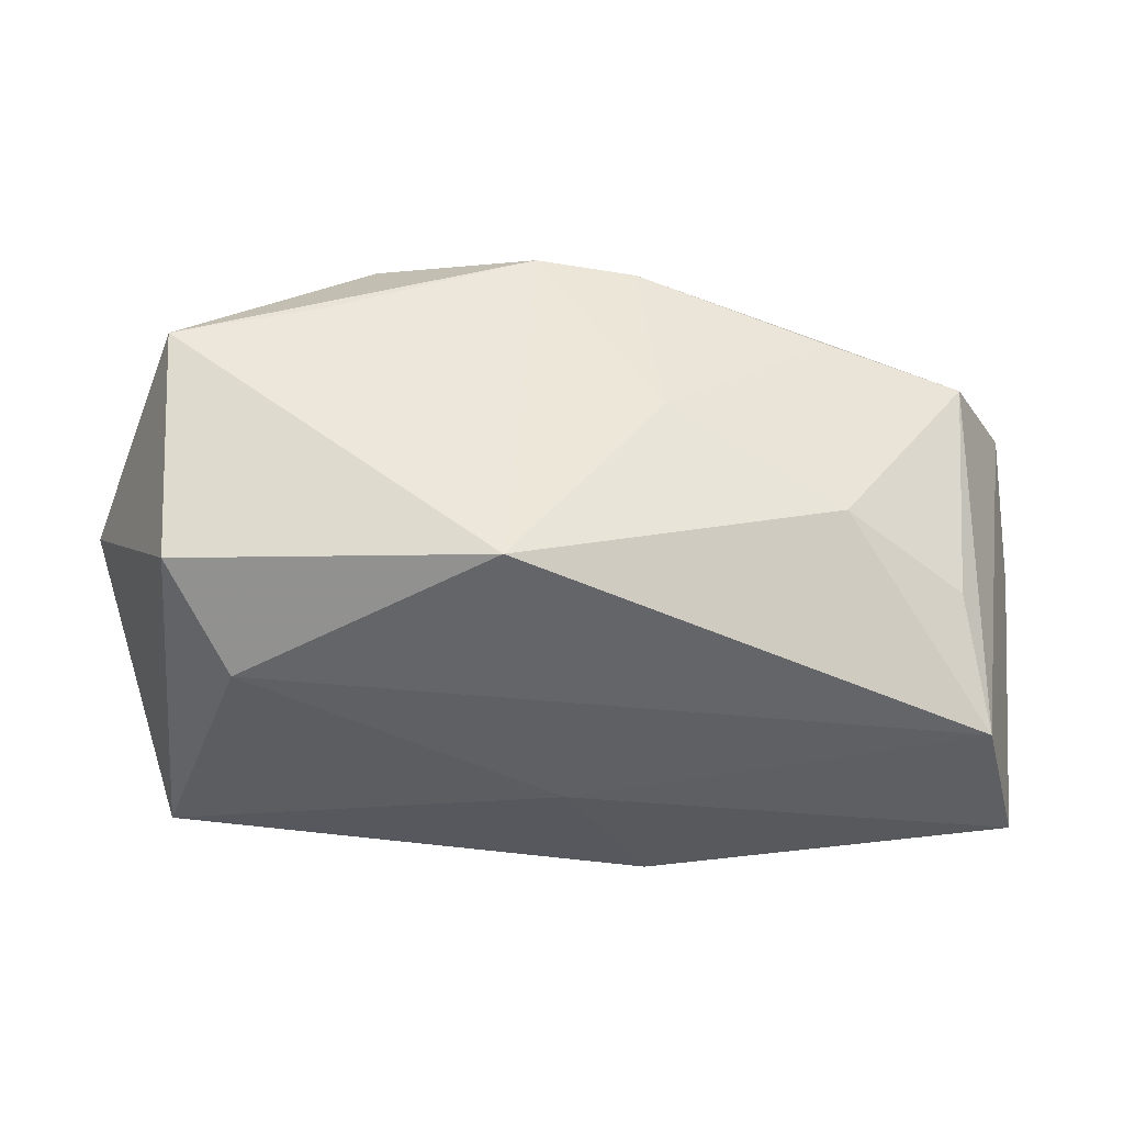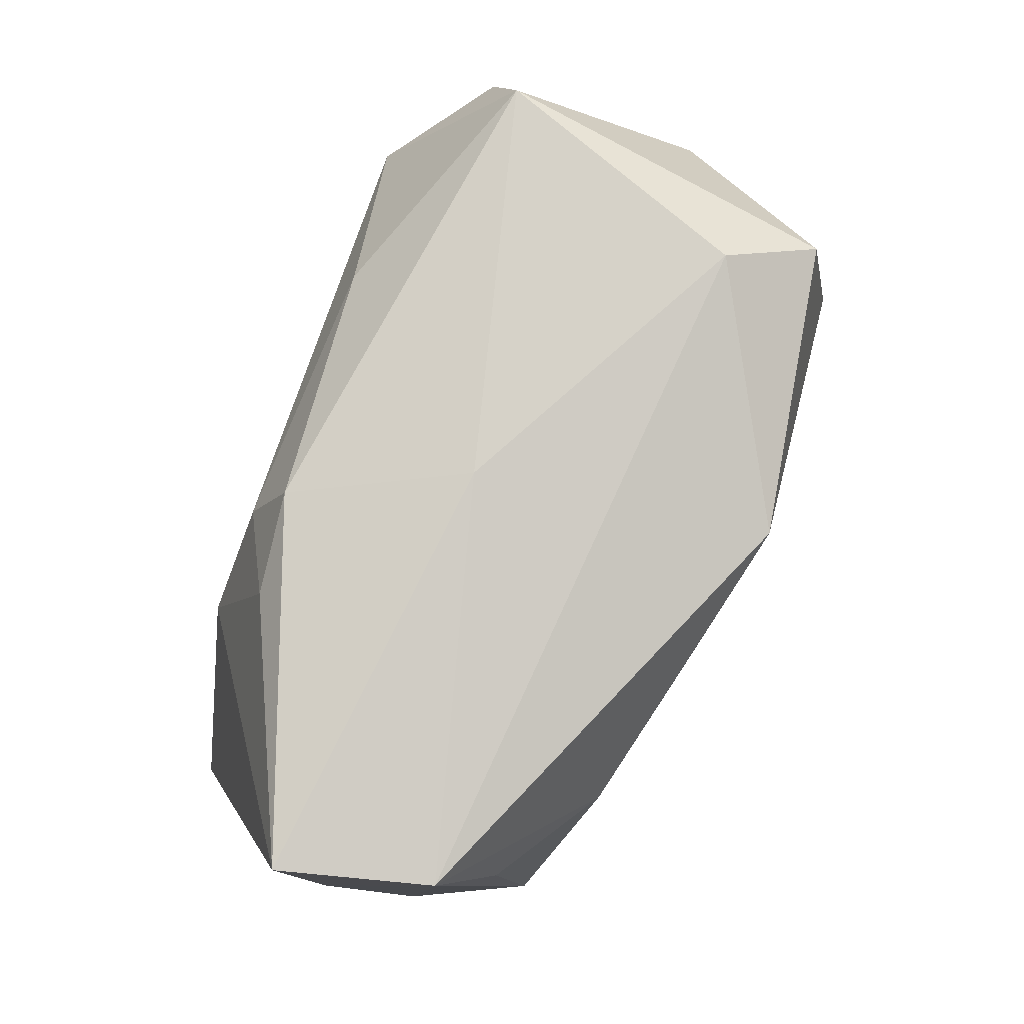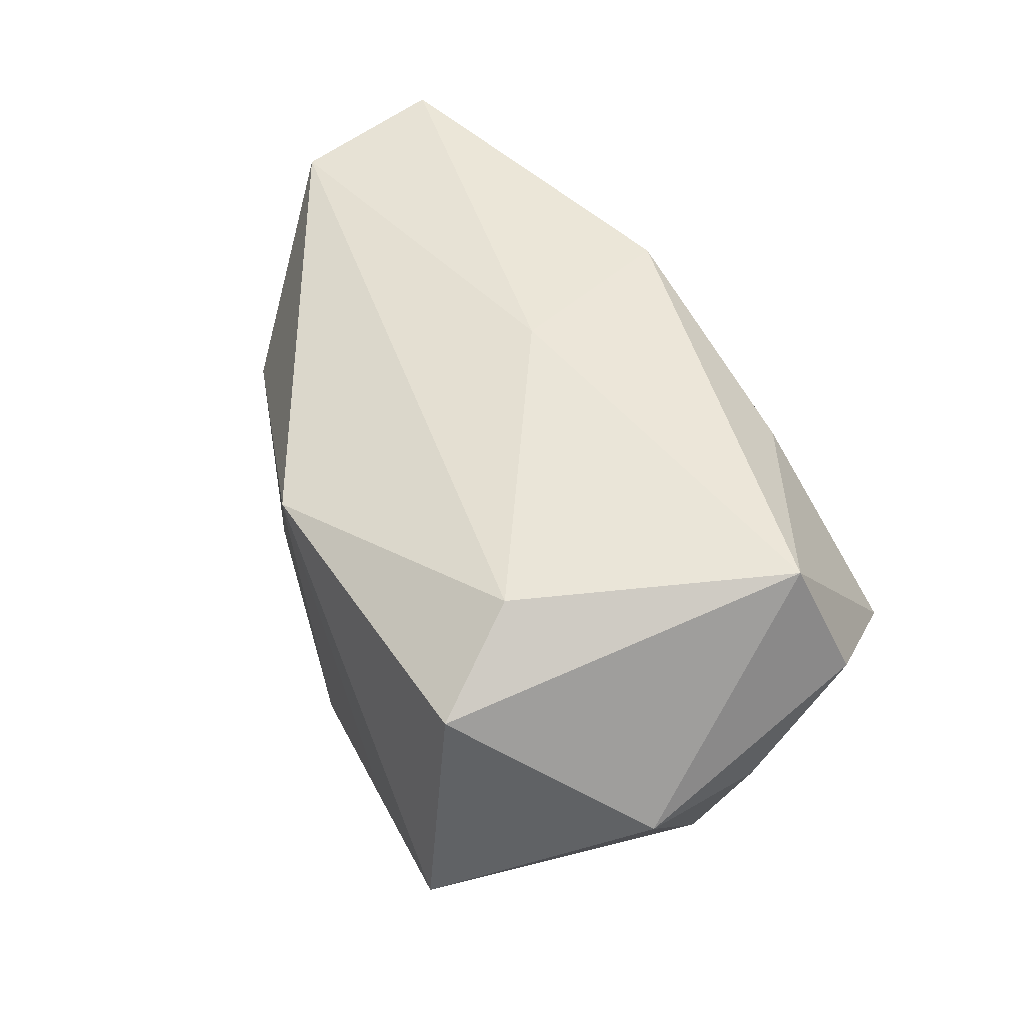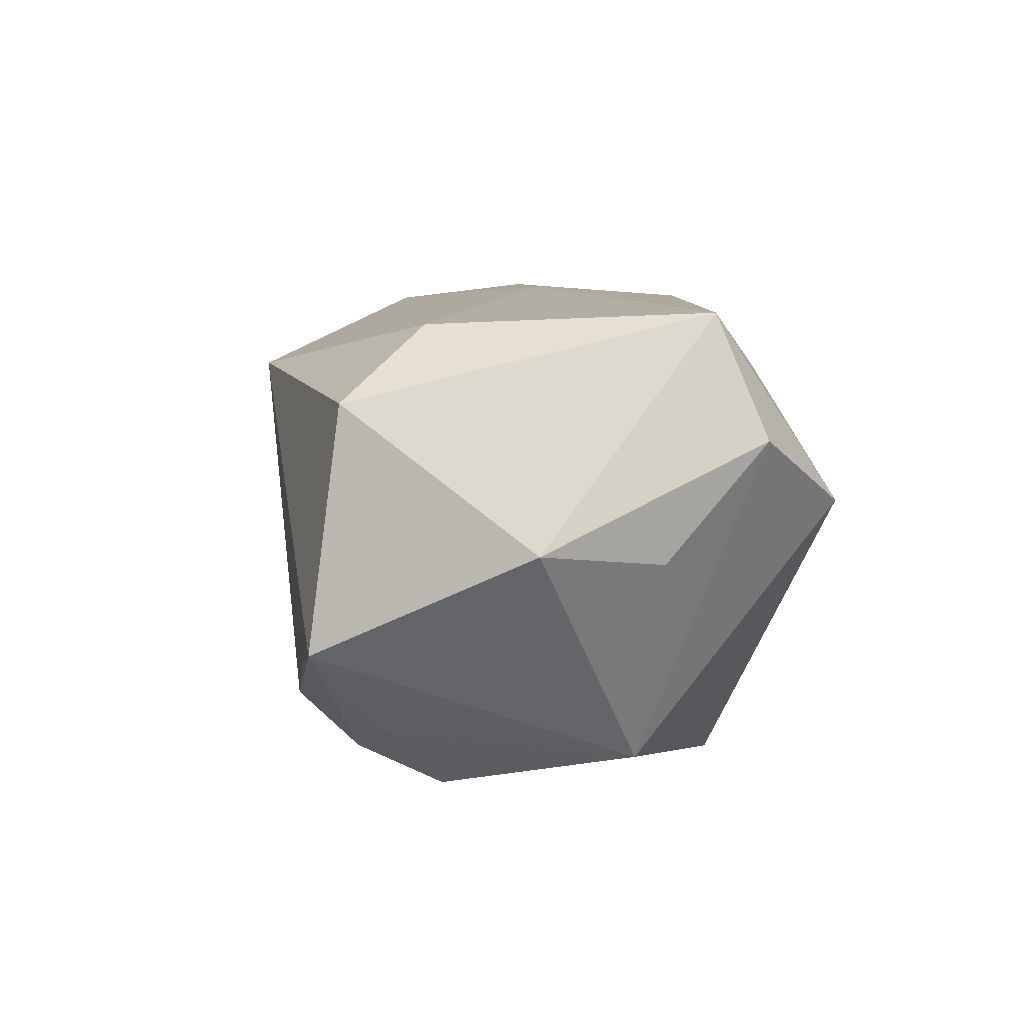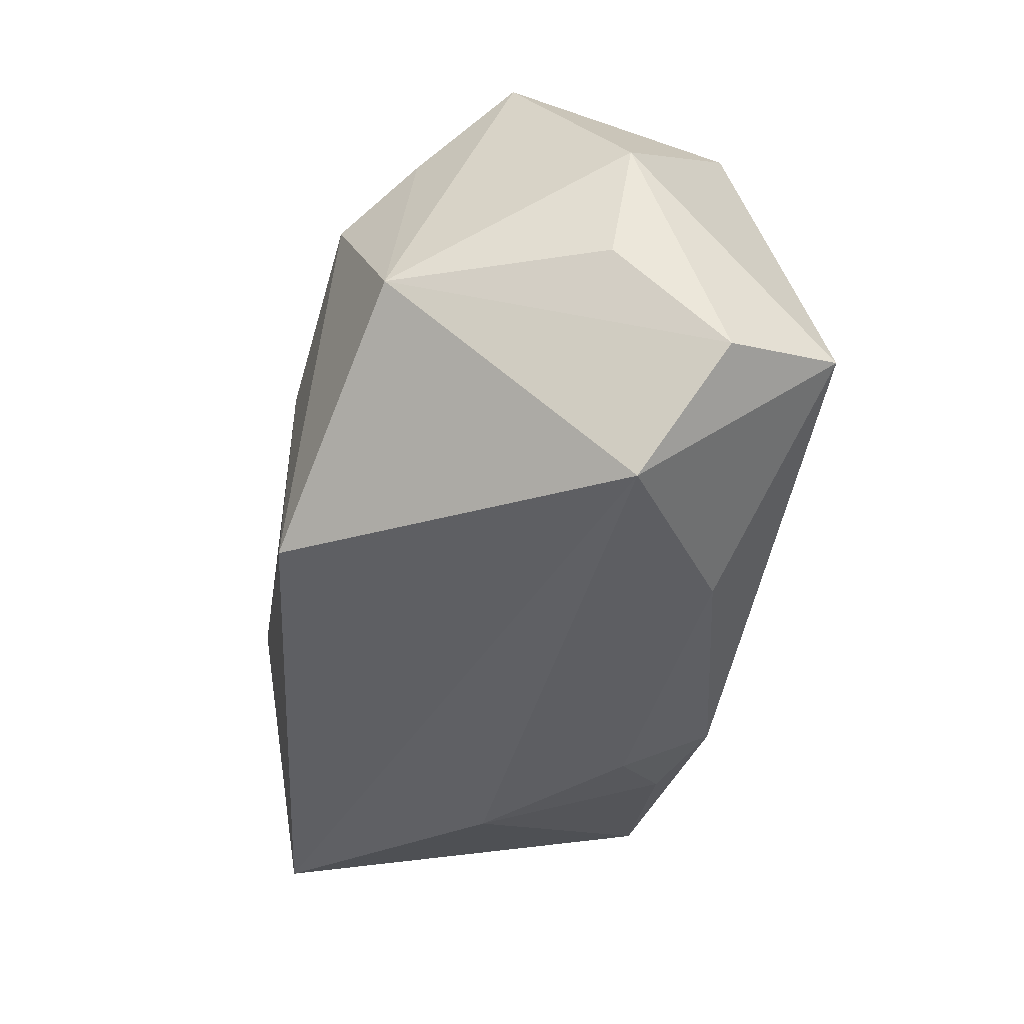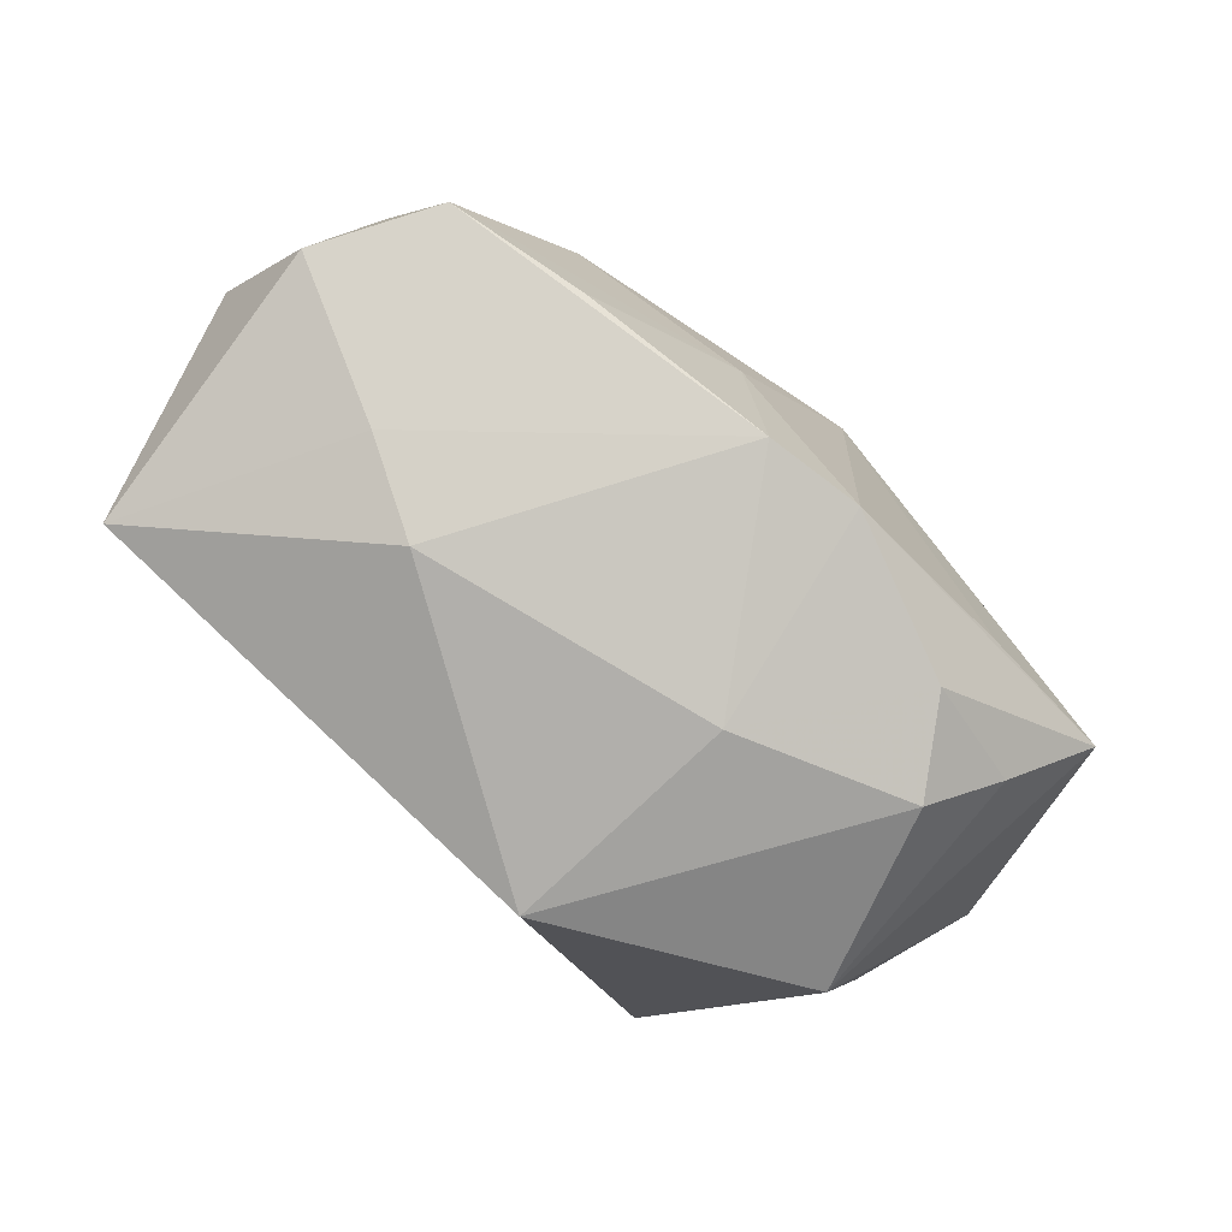
<metadata>
{"format":"obj","ext":"obj","renderer":"f3d","projection":"perspective","resolution":1024,"background":"white","views":[{"elev":56.0,"azim":4.5,"up":"+Y"},{"elev":78.7,"azim":110.1,"up":"+Z"},{"elev":49.4,"azim":-113.4,"up":"+Z"},{"elev":10.3,"azim":-99.2,"up":"+Z"},{"elev":-45.6,"azim":-99.4,"up":"+Y"},{"elev":-78.2,"azim":132.2,"up":"+Z"}]}
</metadata>
<code>
v 0.01978 0.01577 -0.01234
v 0.004631 0.01867 -0.01571
v -0.002854 0.02214 0.01345
v 0.01569 -0.003257 -0.02056
v 0.02284 -0.0002838 -0.01783
v 0.03637 -0.005732 0.01717
v -0.003048 0.02009 -0.0154
v -0.007774 -0.01513 -0.02056
v -0.02763 -0.004368 -0.01501
v 0.0347 0.003803 -0.01303
v 0.02145 0.01642 0.003703
v -0.02502 0.0148 -0.01279
v -0.03289 -0.01302 0.01023
v -0.02982 0.02081 -0.005421
v 0.03061 0.01055 0.006493
v 0.03314 0.006508 0.01612
v -0.007287 0.003675 -0.02056
v -0.02244 0.01112 0.01824
v 0.001883 -0.001774 0.01931
v 0.01634 -0.01492 0.01515
v -0.02566 -0.02058 0.004382
v 0.03029 -0.01838 -0.01567
v 0.008329 -0.01557 0.01788
v -0.01162 -0.01763 0.01351
v -0.02084 0.00982 -0.01848
v -0.01814 0.02066 -0.009046
v 0.01716 -0.02058 -0.0002899
v -0.02748 0.01809 0.01296
v -0.02958 -0.009676 0.01942
v -0.03621 0.004654 0.002775
v -0.03393 -0.005075 0.001428
v 0.03641 -0.003408 -0.004267
v 0.009628 -0.01876 0.01062
v 0.007634 0.01975 -0.002486
v 0.03035 0.01303 -0.01076
v -0.01586 0.01607 -0.01658
f 8 22 21
f 29 18 28
f 28 18 3
f 21 22 27
f 27 33 21
f 27 22 6
f 20 27 6
f 33 27 20
f 24 29 21
f 21 33 24
f 3 18 16
f 6 22 32
f 22 10 32
f 32 16 6
f 10 16 32
f 19 18 29
f 6 16 19
f 19 16 18
f 29 28 30
f 33 20 23
f 23 24 33
f 23 20 6
f 29 24 23
f 6 19 23
f 23 19 29
f 22 8 4
f 4 8 17
f 35 16 10
f 21 29 13
f 29 30 13
f 9 8 21
f 21 13 9
f 3 7 26
f 5 10 22
f 22 4 5
f 5 35 10
f 16 35 15
f 34 7 3
f 31 13 30
f 30 9 31
f 31 9 13
f 17 8 25
f 8 9 25
f 11 34 3
f 35 34 11
f 11 15 35
f 3 16 11
f 16 15 11
f 1 34 35
f 36 7 17
f 17 25 36
f 2 1 35
f 35 5 2
f 2 5 4
f 7 34 2
f 34 1 2
f 17 7 2
f 2 4 17
f 14 26 7
f 7 36 14
f 14 9 30
f 14 28 3
f 3 26 14
f 14 30 28
f 12 36 25
f 12 14 36
f 12 25 9
f 9 14 12

</code>
